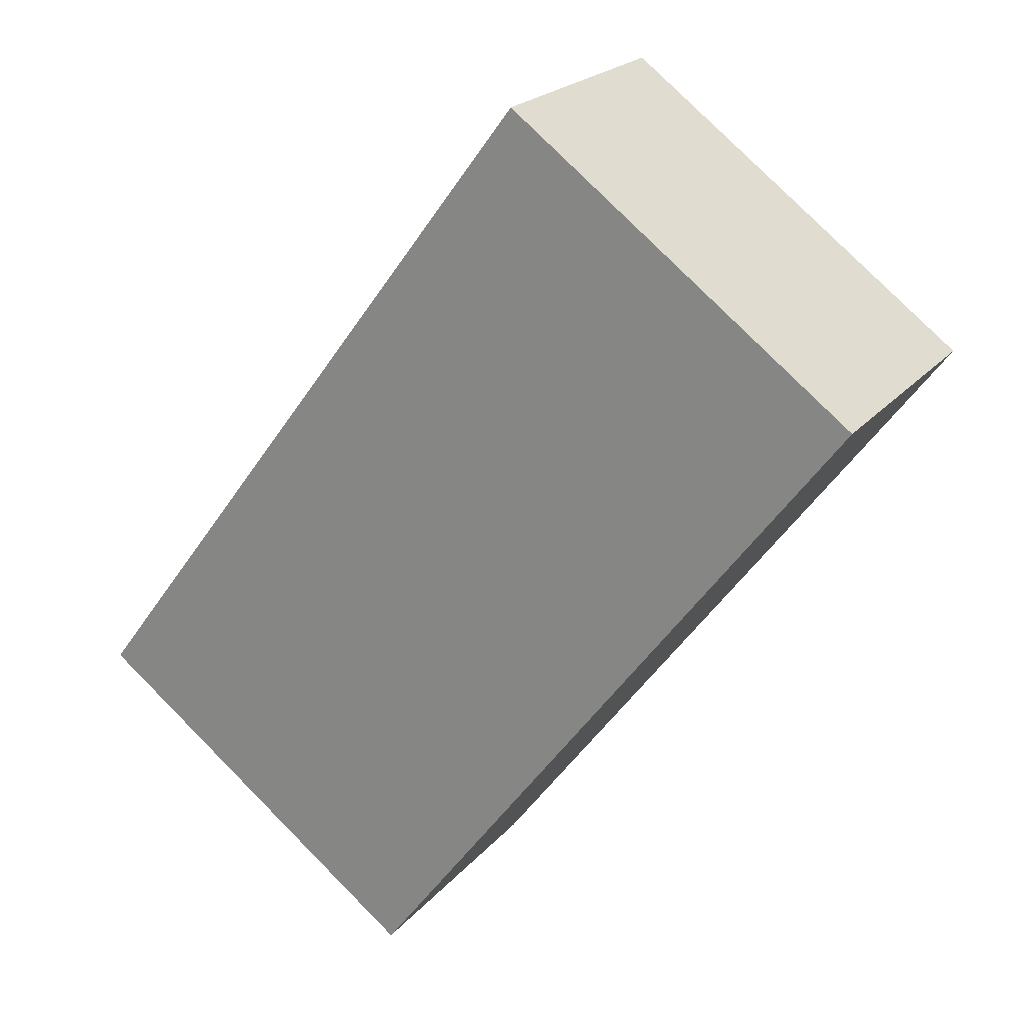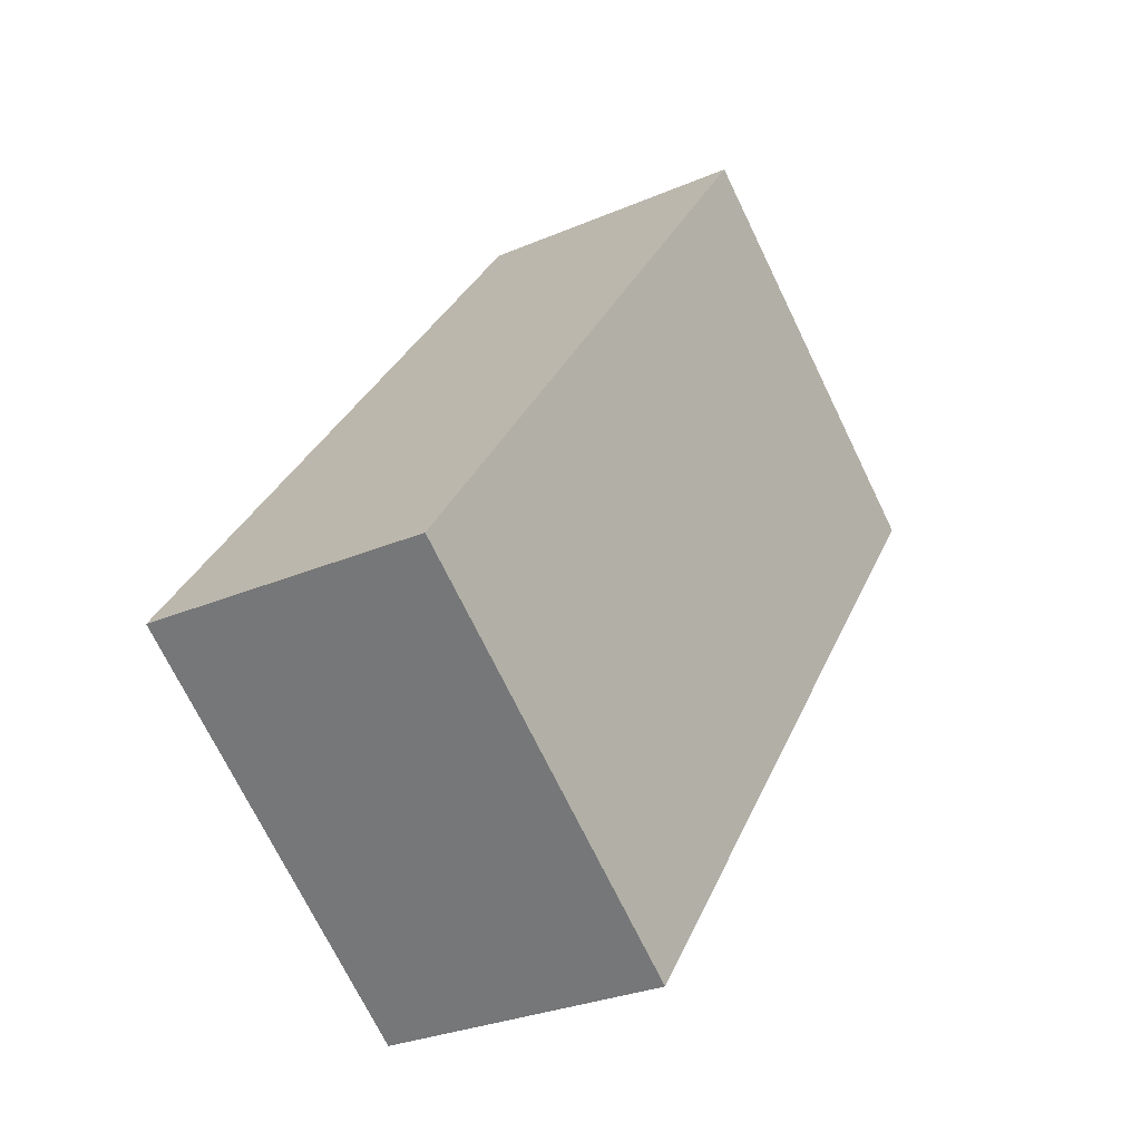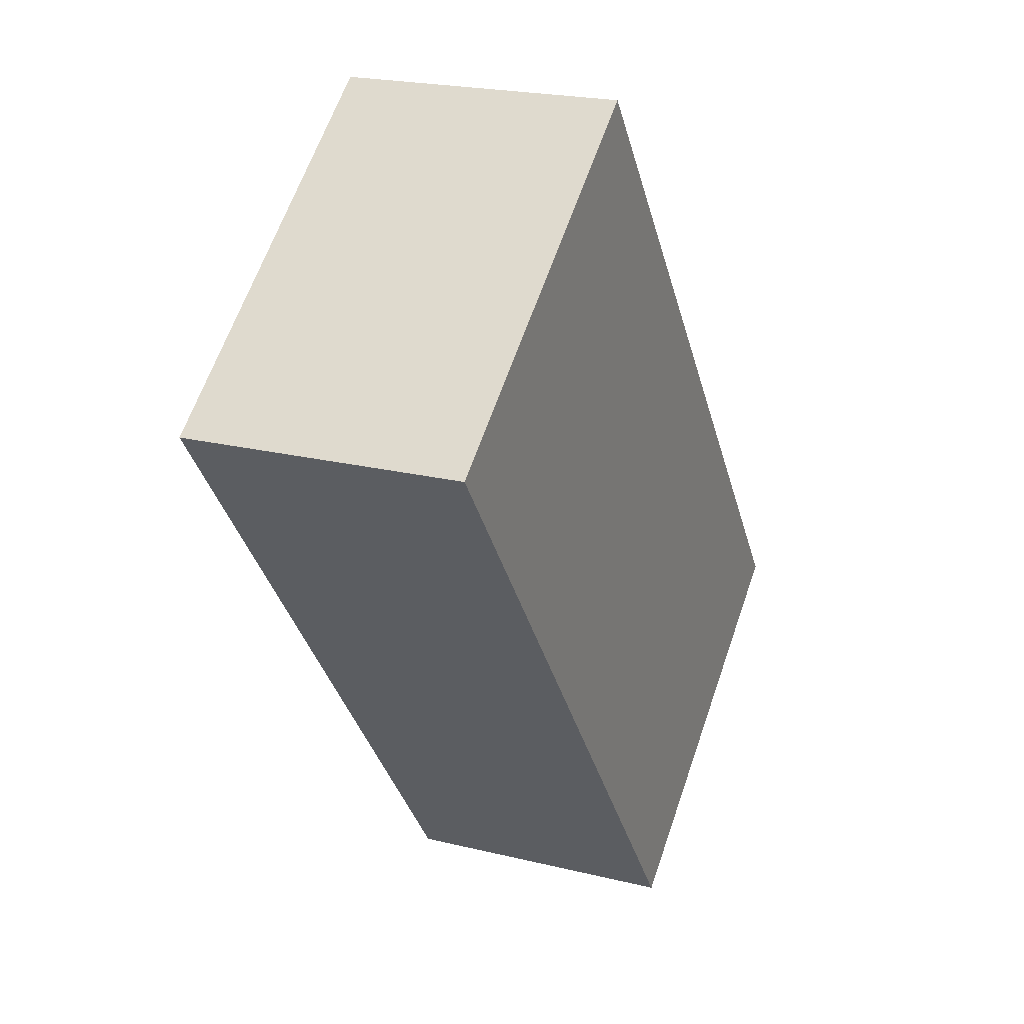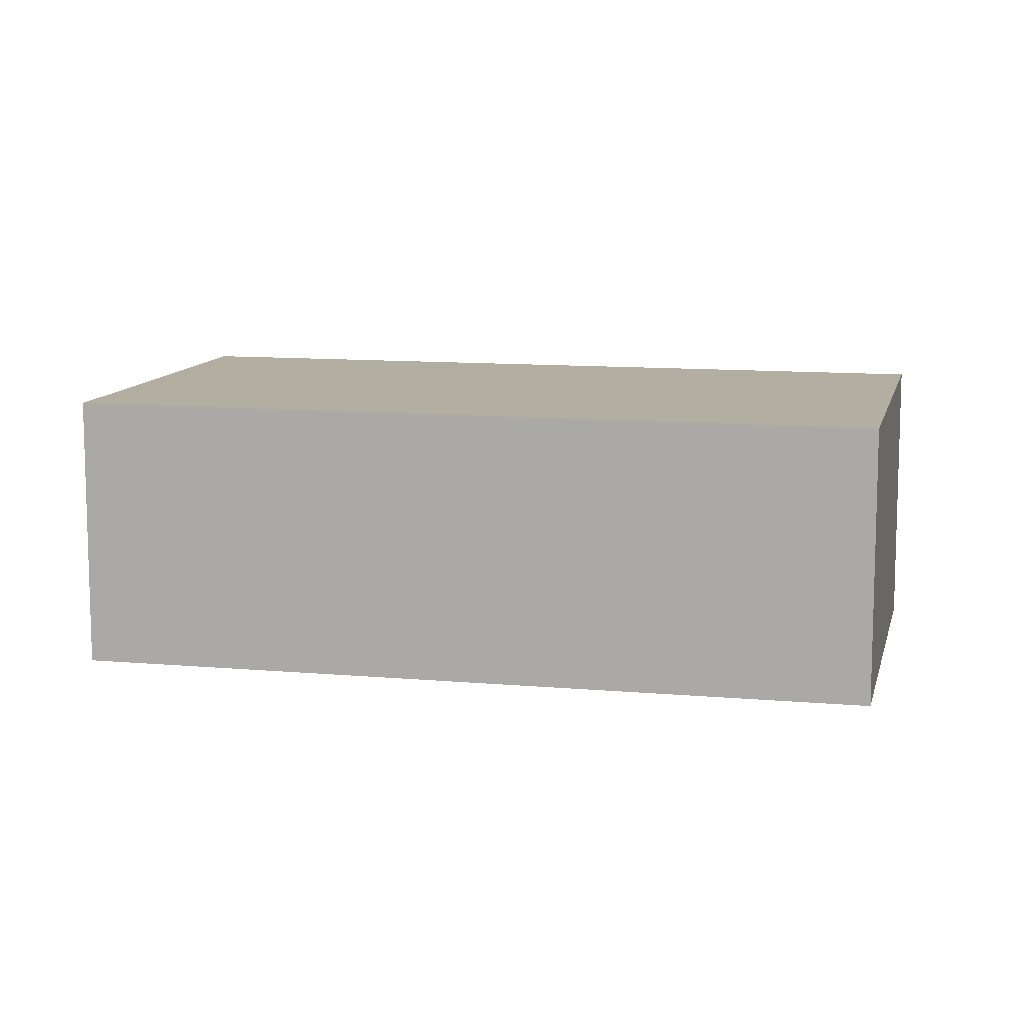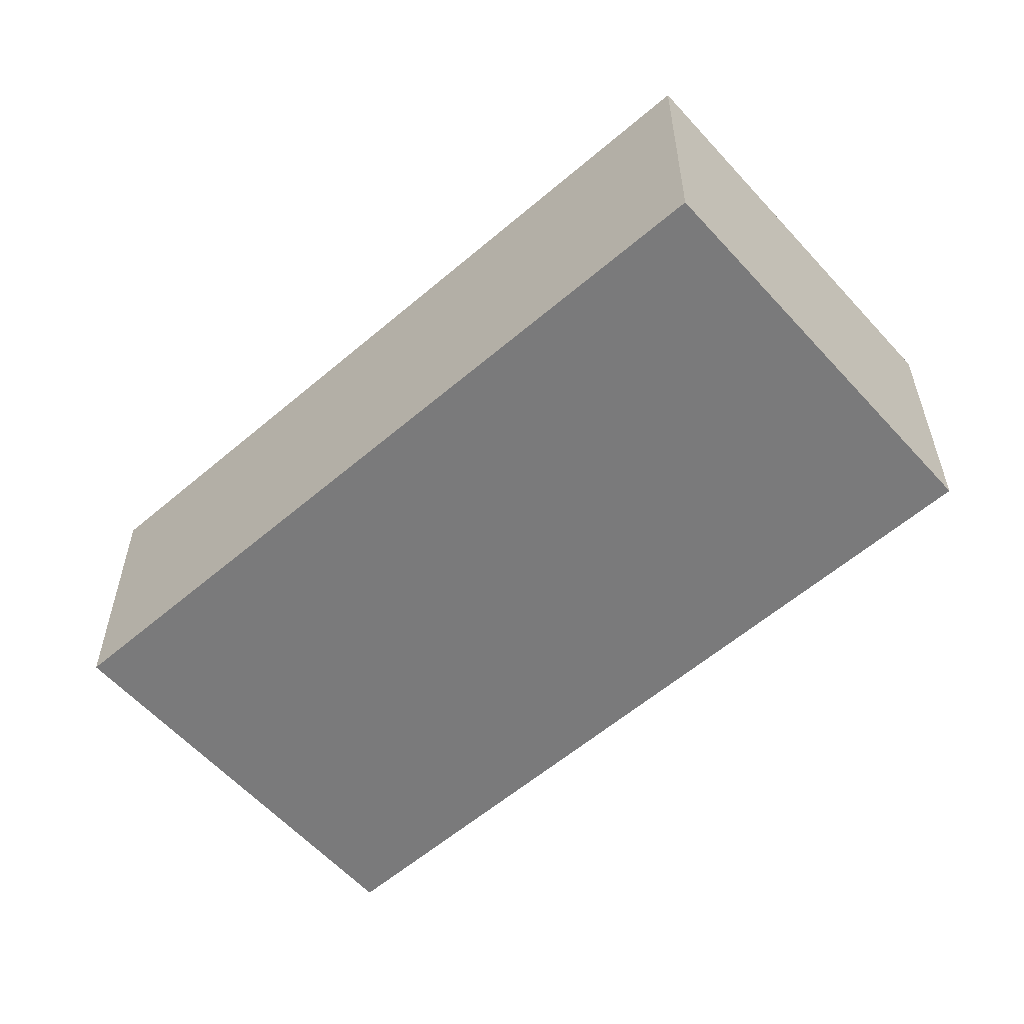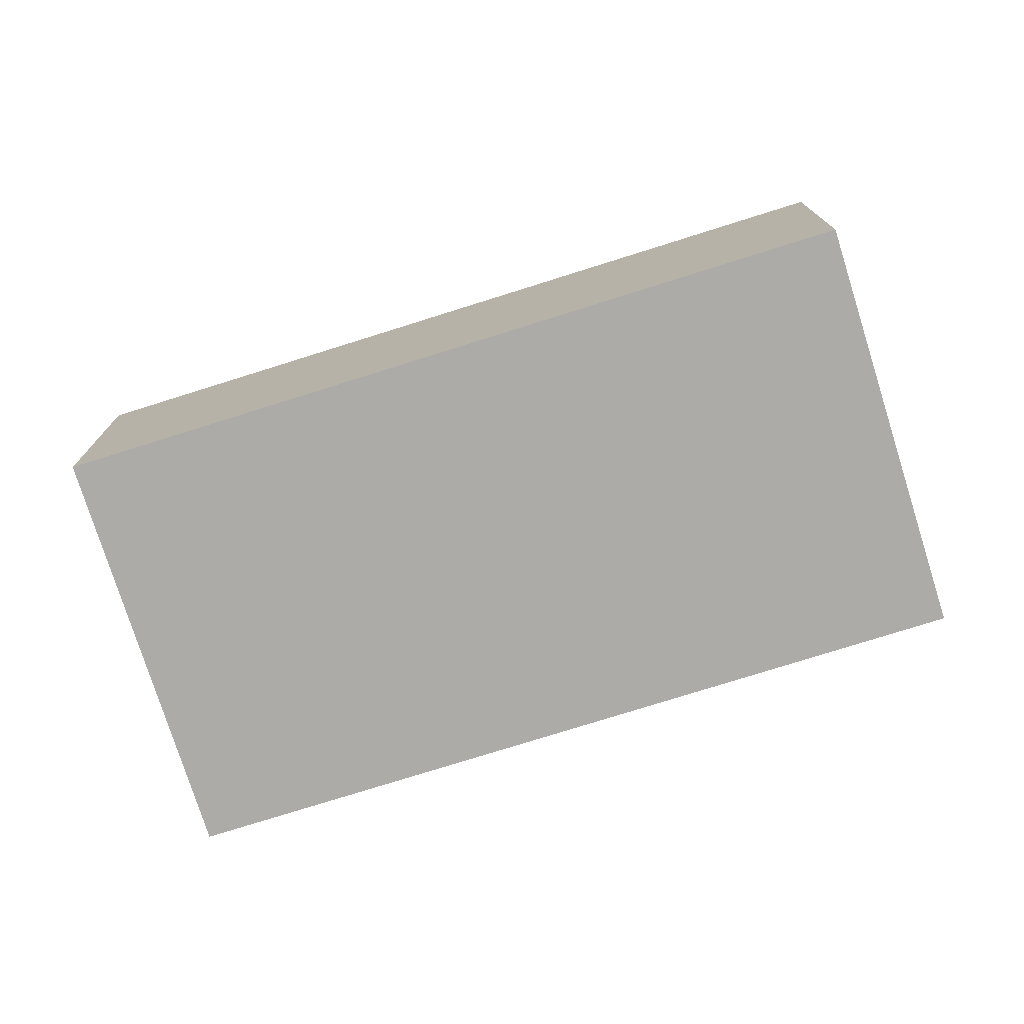
<metadata>
{"format":"obj","ext":"obj","renderer":"f3d","projection":"perspective","resolution":1024,"background":"white","views":[{"elev":21.5,"azim":-151.5,"up":"+Z"},{"elev":-28.7,"azim":122.8,"up":"+Z"},{"elev":21.6,"azim":-66.5,"up":"+Z"},{"elev":10.7,"azim":-114.1,"up":"+Y"},{"elev":-58.1,"azim":94.8,"up":"+Y"},{"elev":-76.3,"azim":70.7,"up":"+Y"}]}
</metadata>
<code>
v  2.981 1.678 -3.992
v  2.087 1.678 1.559
v  5.069 1.678 -2.433
v  0 1.678 1.027e-16
v  5.069 1.49e-16 -2.433
v  2.981 2.444e-16 -3.992
v  0 0 0
v  2.087 -9.546e-17 1.559
g defaultobject
f 1 2 3
f 2 1 4
f 5 1 3
f 1 5 6
f 6 4 1
f 4 6 7
f 7 2 4
f 2 7 8
f 8 3 2
f 3 8 5
f 8 6 5
f 6 8 7

</code>
